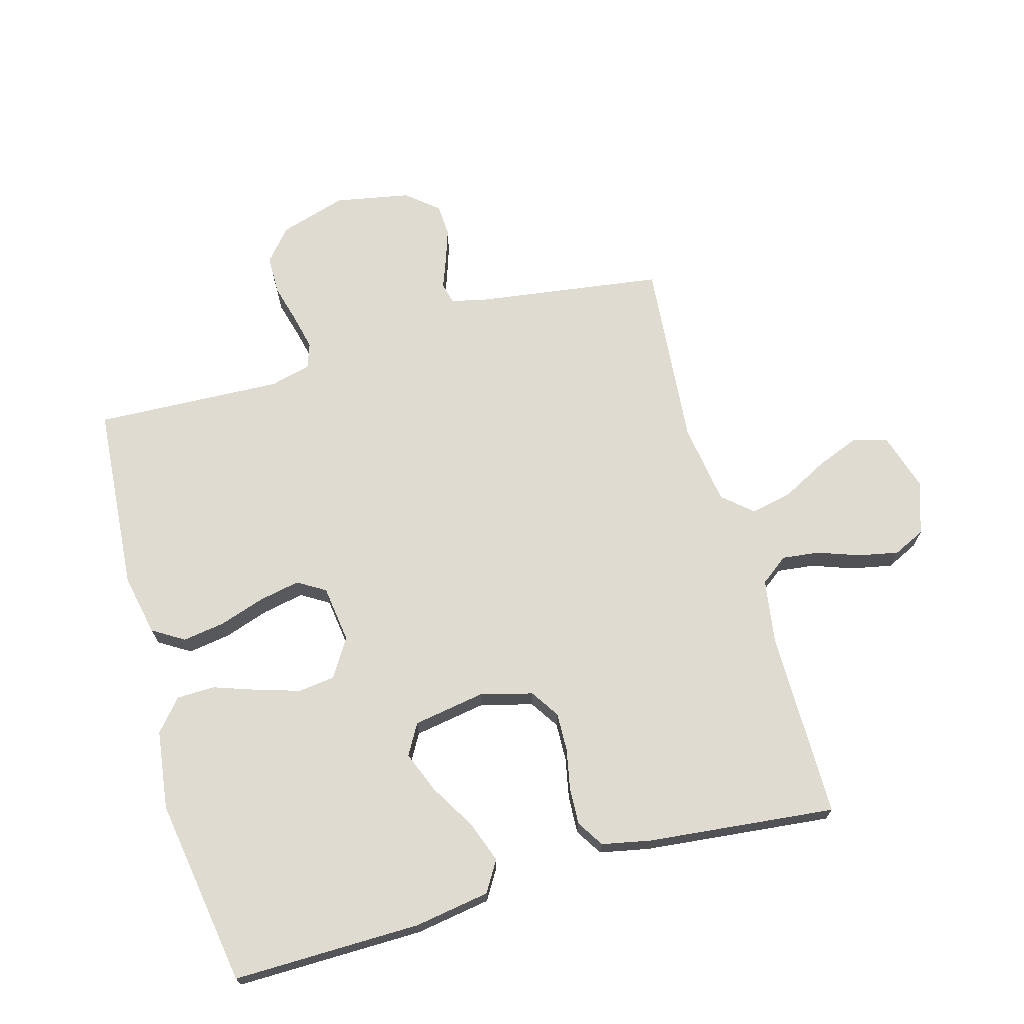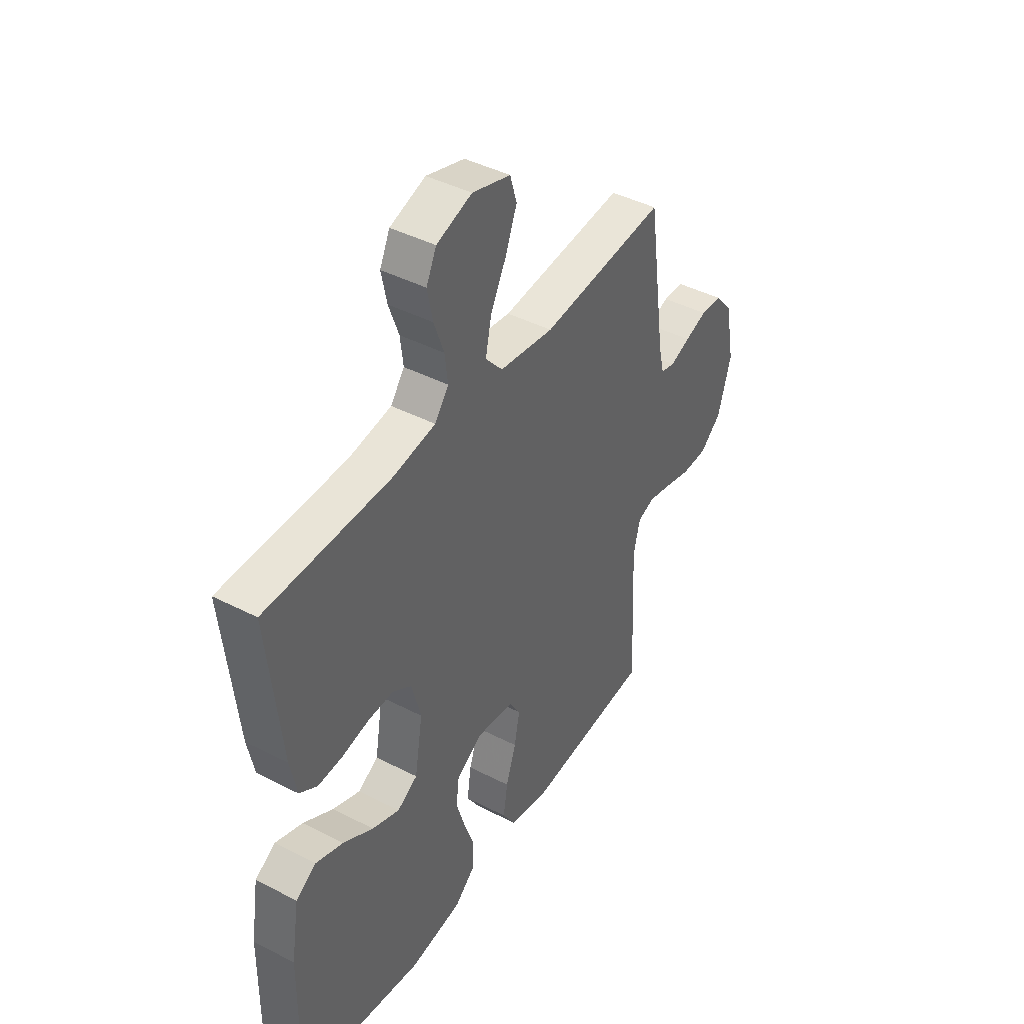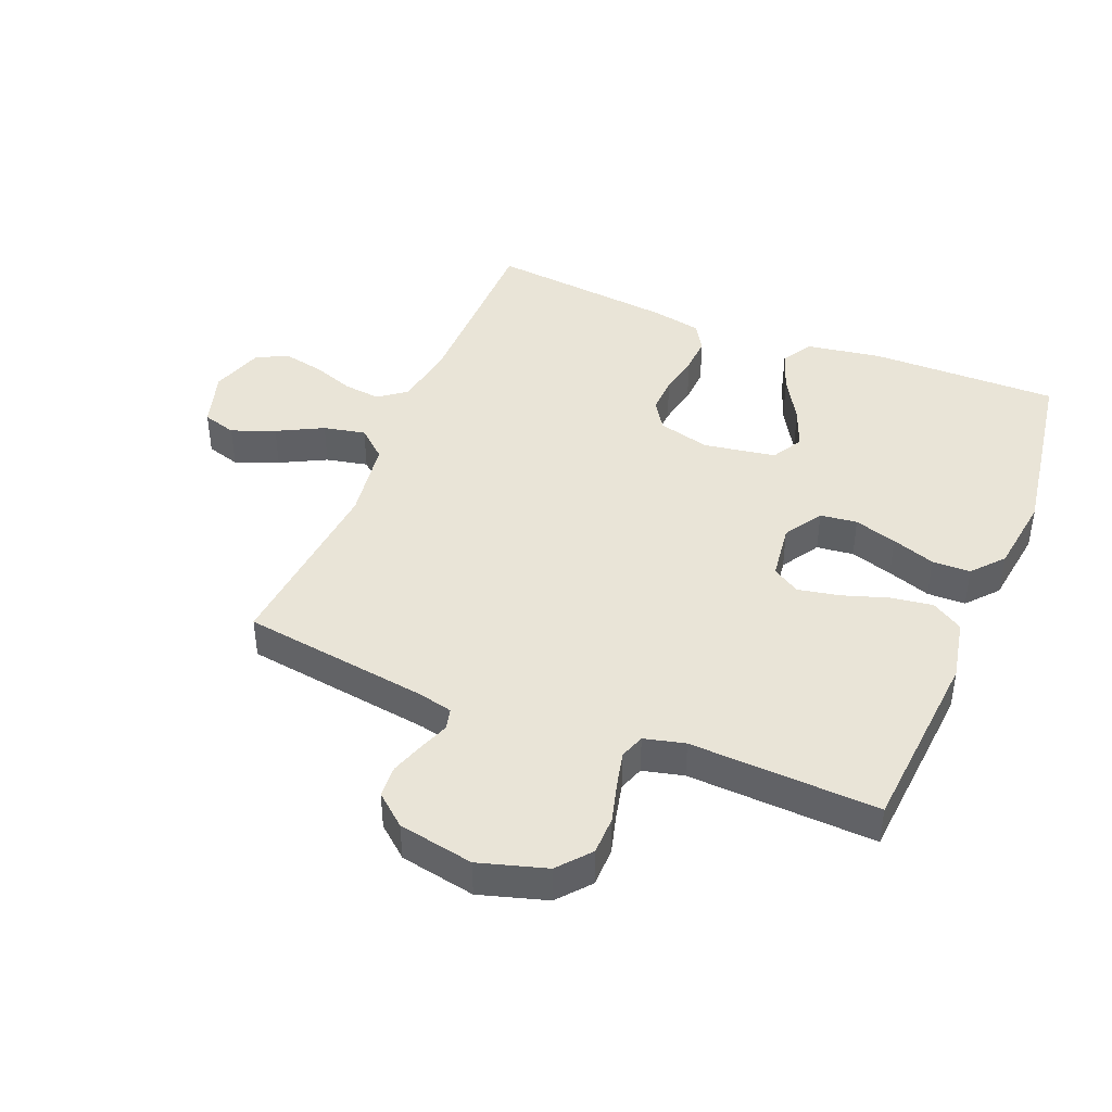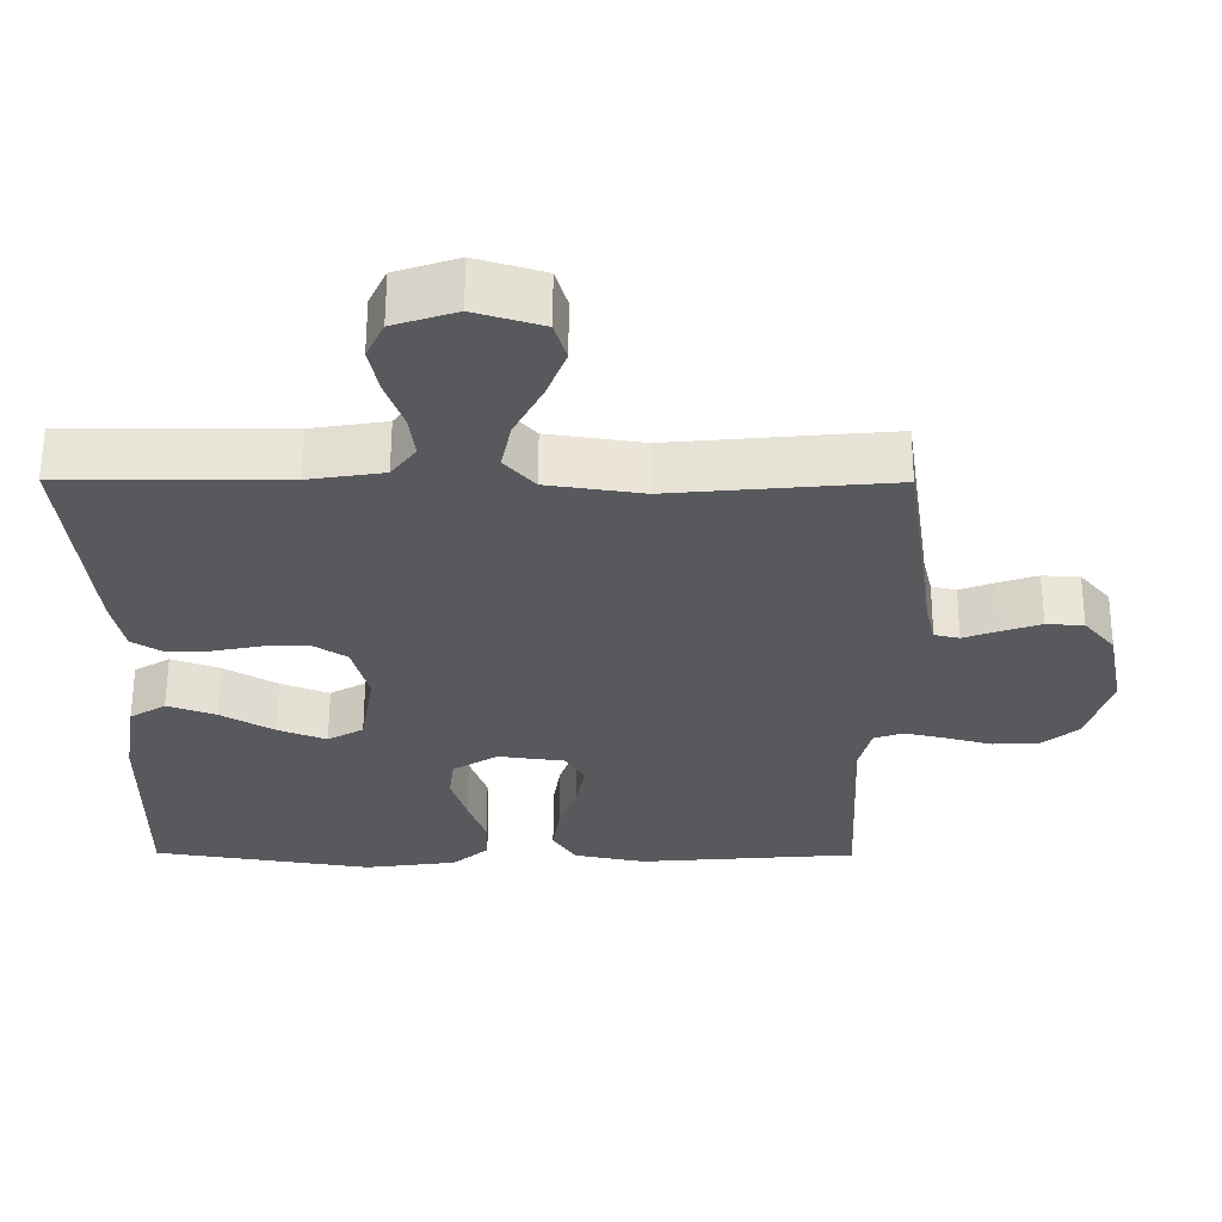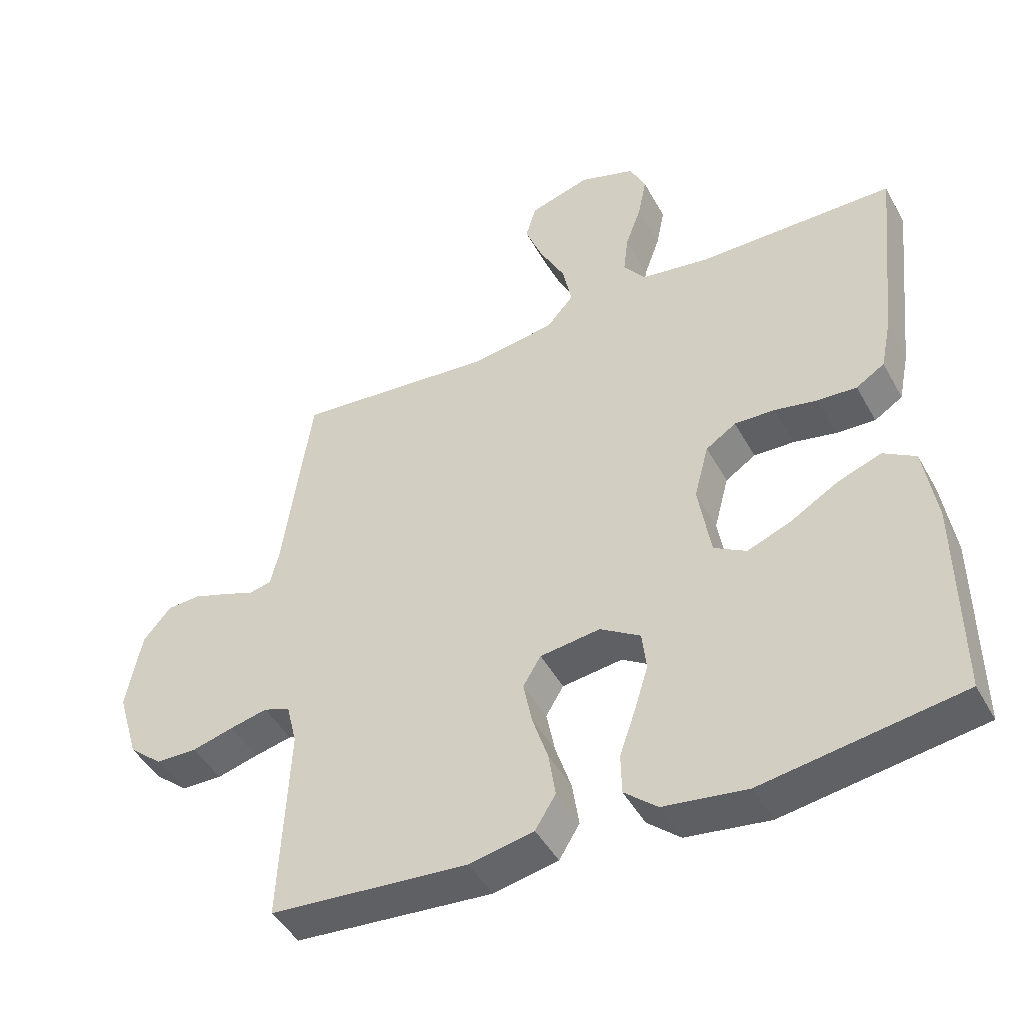
<metadata>
{"format":"obj","ext":"obj","renderer":"f3d","projection":"perspective","resolution":1024,"background":"white","views":[{"elev":69.9,"azim":-105.8,"up":"+Y"},{"elev":42.9,"azim":-58.5,"up":"+Z"},{"elev":42.9,"azim":112.2,"up":"+Y"},{"elev":60.1,"azim":0.2,"up":"+Z"},{"elev":-45.6,"azim":-152.6,"up":"+Z"}]}
</metadata>
<code>
v 0.5 0.07 -0.5
v 0.2 0.07 -0.524
v 0.102 0.07 -0.504
v 0.071 0.07 -0.454
v 0.081 0.07 -0.387
v 0.105 0.07 -0.314
v 0.118 0.07 -0.248
v 0.091 0.07 -0.204
v 0 0.07 -0.192
v -0.061 0.07 -0.23
v -0.068 0.07 -0.289
v -0.047 0.07 -0.357
v -0.023 0.07 -0.426
v -0.024 0.07 -0.487
v -0.074 0.07 -0.53
v -0.2 0.07 -0.547
v -0.5 0.07 -0.5
v -0.497 0.07 -0.2
v -0.478 0.07 -0.08
v -0.429 0.07 -0.05
v -0.363 0.07 -0.074
v -0.29 0.07 -0.117
v -0.224 0.07 -0.143
v -0.175 0.07 -0.115
v -0.156 0.07 0
v -0.178 0.07 0.083
v -0.224 0.07 0.113
v -0.285 0.07 0.111
v -0.35 0.07 0.098
v -0.409 0.07 0.095
v -0.452 0.07 0.122
v -0.468 0.07 0.2
v -0.5 0.07 0.5
v -0.2 0.07 0.501
v -0.098 0.07 0.517
v -0.065 0.07 0.561
v -0.072 0.07 0.62
v -0.096 0.07 0.687
v -0.109 0.07 0.751
v -0.085 0.07 0.802
v 0 0.07 0.83
v 0.092 0.07 0.802
v 0.108 0.07 0.748
v 0.081 0.07 0.679
v 0.043 0.07 0.606
v 0.029 0.07 0.539
v 0.07 0.07 0.492
v 0.2 0.07 0.473
v 0.5 0.07 0.5
v 0.543 0.07 0.2
v 0.556 0.07 0.145
v 0.59 0.07 0.137
v 0.638 0.07 0.155
v 0.691 0.07 0.173
v 0.742 0.07 0.17
v 0.784 0.07 0.12
v 0.807 0.07 0
v 0.775 0.07 -0.107
v 0.724 0.07 -0.15
v 0.662 0.07 -0.151
v 0.599 0.07 -0.134
v 0.542 0.07 -0.121
v 0.502 0.07 -0.135
v 0.486 0.07 -0.2
v 0.5 0 -0.5
v 0.2 0 -0.524
v 0.102 0 -0.504
v 0.071 0 -0.454
v 0.081 0 -0.387
v 0.105 0 -0.314
v 0.118 0 -0.248
v 0.091 0 -0.204
v 0 0 -0.192
v -0.061 0 -0.23
v -0.068 0 -0.289
v -0.047 0 -0.357
v -0.023 0 -0.426
v -0.024 0 -0.487
v -0.074 0 -0.53
v -0.2 0 -0.547
v -0.5 0 -0.5
v -0.497 0 -0.2
v -0.478 0 -0.08
v -0.429 0 -0.05
v -0.363 0 -0.074
v -0.29 0 -0.117
v -0.224 0 -0.143
v -0.175 0 -0.115
v -0.156 0 0
v -0.178 0 0.083
v -0.224 0 0.113
v -0.285 0 0.111
v -0.35 0 0.098
v -0.409 0 0.095
v -0.452 0 0.122
v -0.468 0 0.2
v -0.5 0 0.5
v -0.2 0 0.501
v -0.098 0 0.517
v -0.065 0 0.561
v -0.072 0 0.62
v -0.096 0 0.687
v -0.109 0 0.751
v -0.085 0 0.802
v 0 0 0.83
v 0.092 0 0.802
v 0.108 0 0.748
v 0.081 0 0.679
v 0.043 0 0.606
v 0.029 0 0.539
v 0.07 0 0.492
v 0.2 0 0.473
v 0.5 0 0.5
v 0.543 0 0.2
v 0.556 0 0.145
v 0.59 0 0.137
v 0.638 0 0.155
v 0.691 0 0.173
v 0.742 0 0.17
v 0.784 0 0.12
v 0.807 0 0
v 0.775 0 -0.107
v 0.724 0 -0.15
v 0.662 0 -0.151
v 0.599 0 -0.134
v 0.542 0 -0.121
v 0.502 0 -0.135
v 0.486 0 -0.2
f 59 60 61
f 58 59 61
f 57 58 61
f 56 57 61
f 55 56 61
f 54 55 61
f 53 54 61
f 52 53 61
f 51 52 61 62
f 50 51 62 63
f 50 63 64
f 49 50 64
f 48 49 64
f 43 44 45
f 42 43 45
f 41 42 45
f 40 41 45
f 39 40 45
f 38 39 45
f 37 38 45
f 36 37 45 46
f 35 36 46 47
f 32 33 34
f 31 32 34
f 30 31 34
f 29 30 34
f 28 29 34
f 34 35 47
f 28 34 47
f 27 28 47
f 20 21 22
f 19 20 22
f 18 19 22
f 17 18 22
f 16 17 22
f 15 16 22
f 14 15 22
f 13 14 22
f 12 13 22
f 11 12 22 23
f 10 11 23 24
f 4 5 6
f 3 4 6
f 2 3 6
f 1 2 6
f 64 1 6
f 64 6 7
f 47 48 64
f 27 47 64
f 26 27 64
f 25 26 64
f 9 10 24 25
f 8 9 25 64
f 7 8 64
f 125 124 123
f 125 123 122
f 125 122 121
f 125 121 120
f 125 120 119
f 125 119 118
f 125 118 117
f 125 117 116
f 126 125 116 115
f 127 126 115 114
f 128 127 114
f 128 114 113
f 128 113 112
f 109 108 107
f 109 107 106
f 109 106 105
f 109 105 104
f 109 104 103
f 109 103 102
f 109 102 101
f 110 109 101 100
f 111 110 100 99
f 98 97 96
f 98 96 95
f 98 95 94
f 98 94 93
f 98 93 92
f 111 99 98
f 111 98 92
f 111 92 91
f 86 85 84
f 86 84 83
f 86 83 82
f 86 82 81
f 86 81 80
f 86 80 79
f 86 79 78
f 86 78 77
f 86 77 76
f 87 86 76 75
f 88 87 75 74
f 70 69 68
f 70 68 67
f 70 67 66
f 70 66 65
f 70 65 128
f 71 70 128
f 128 112 111
f 128 111 91
f 128 91 90
f 128 90 89
f 89 88 74 73
f 128 89 73 72
f 128 72 71
f 1 65 66 2
f 2 66 67 3
f 3 67 68 4
f 4 68 69 5
f 5 69 70 6
f 6 70 71 7
f 7 71 72 8
f 8 72 73 9
f 9 73 74 10
f 10 74 75 11
f 11 75 76 12
f 12 76 77 13
f 13 77 78 14
f 14 78 79 15
f 15 79 80 16
f 16 80 81 17
f 17 81 82 18
f 18 82 83 19
f 19 83 84 20
f 20 84 85 21
f 21 85 86 22
f 22 86 87 23
f 23 87 88 24
f 24 88 89 25
f 25 89 90 26
f 26 90 91 27
f 27 91 92 28
f 28 92 93 29
f 29 93 94 30
f 30 94 95 31
f 31 95 96 32
f 32 96 97 33
f 33 97 98 34
f 34 98 99 35
f 35 99 100 36
f 36 100 101 37
f 37 101 102 38
f 38 102 103 39
f 39 103 104 40
f 40 104 105 41
f 41 105 106 42
f 42 106 107 43
f 43 107 108 44
f 44 108 109 45
f 45 109 110 46
f 46 110 111 47
f 47 111 112 48
f 48 112 113 49
f 49 113 114 50
f 50 114 115 51
f 51 115 116 52
f 52 116 117 53
f 53 117 118 54
f 54 118 119 55
f 55 119 120 56
f 56 120 121 57
f 57 121 122 58
f 58 122 123 59
f 59 123 124 60
f 60 124 125 61
f 61 125 126 62
f 62 126 127 63
f 63 127 128 64
f 64 128 65 1

</code>
